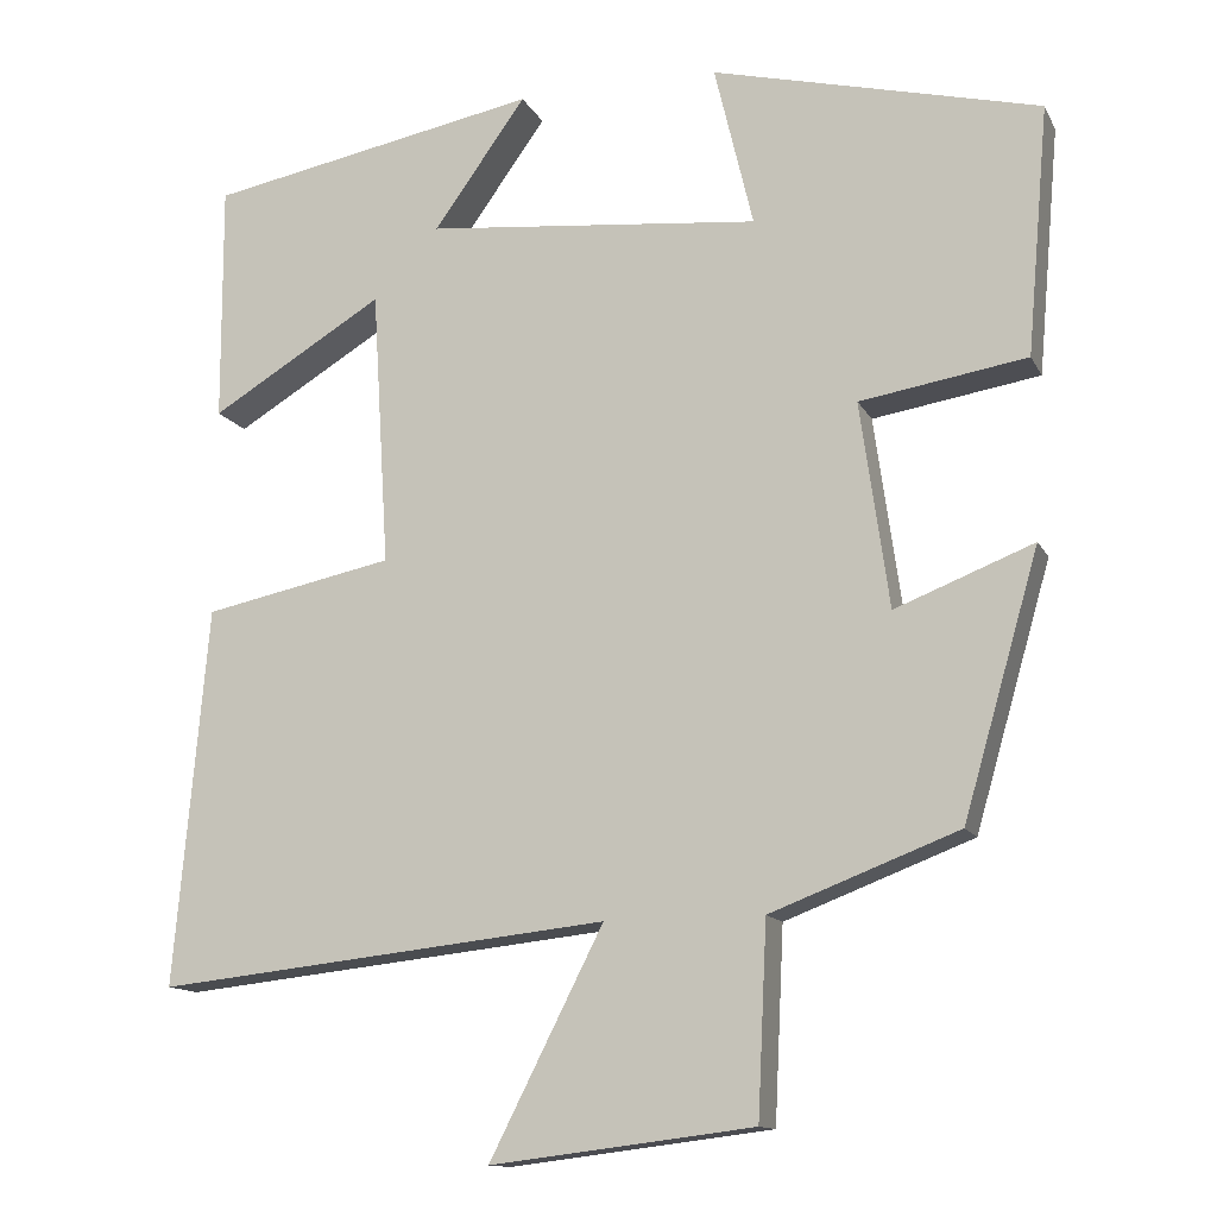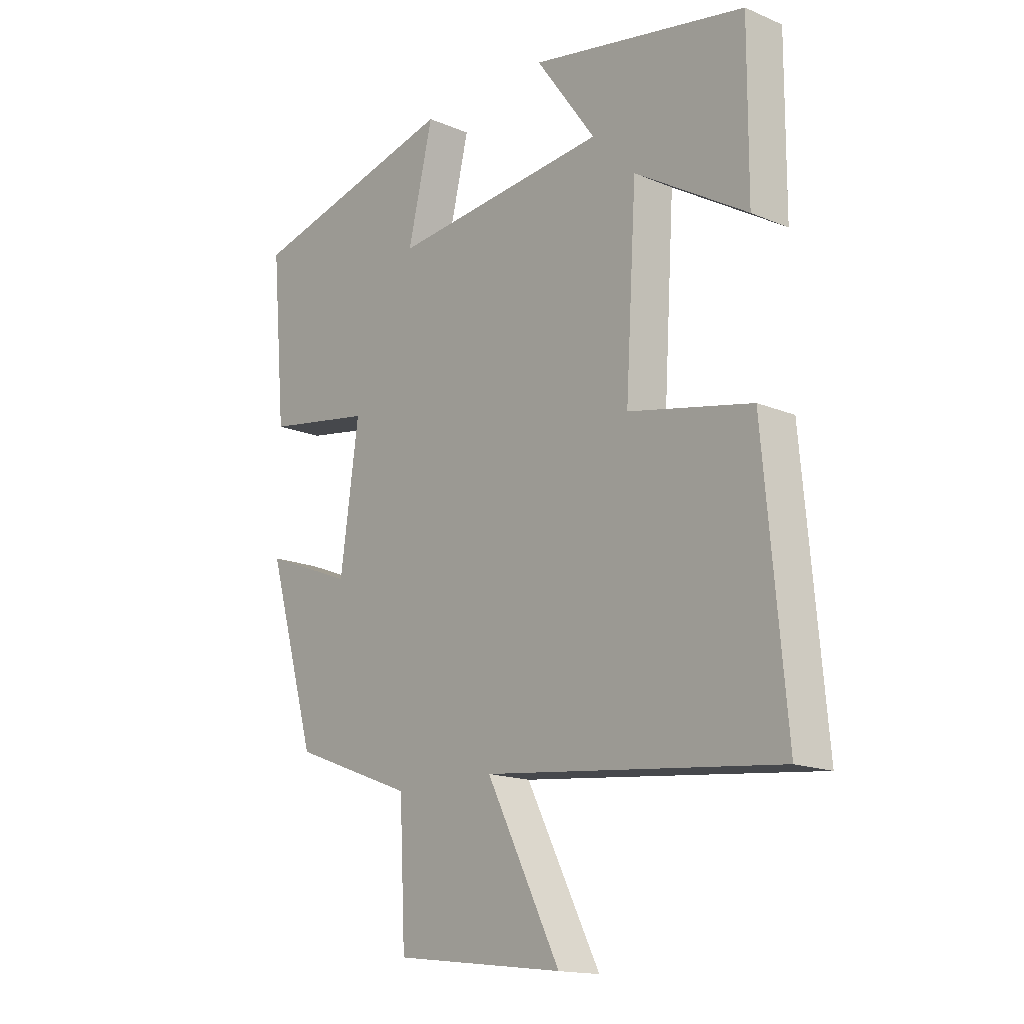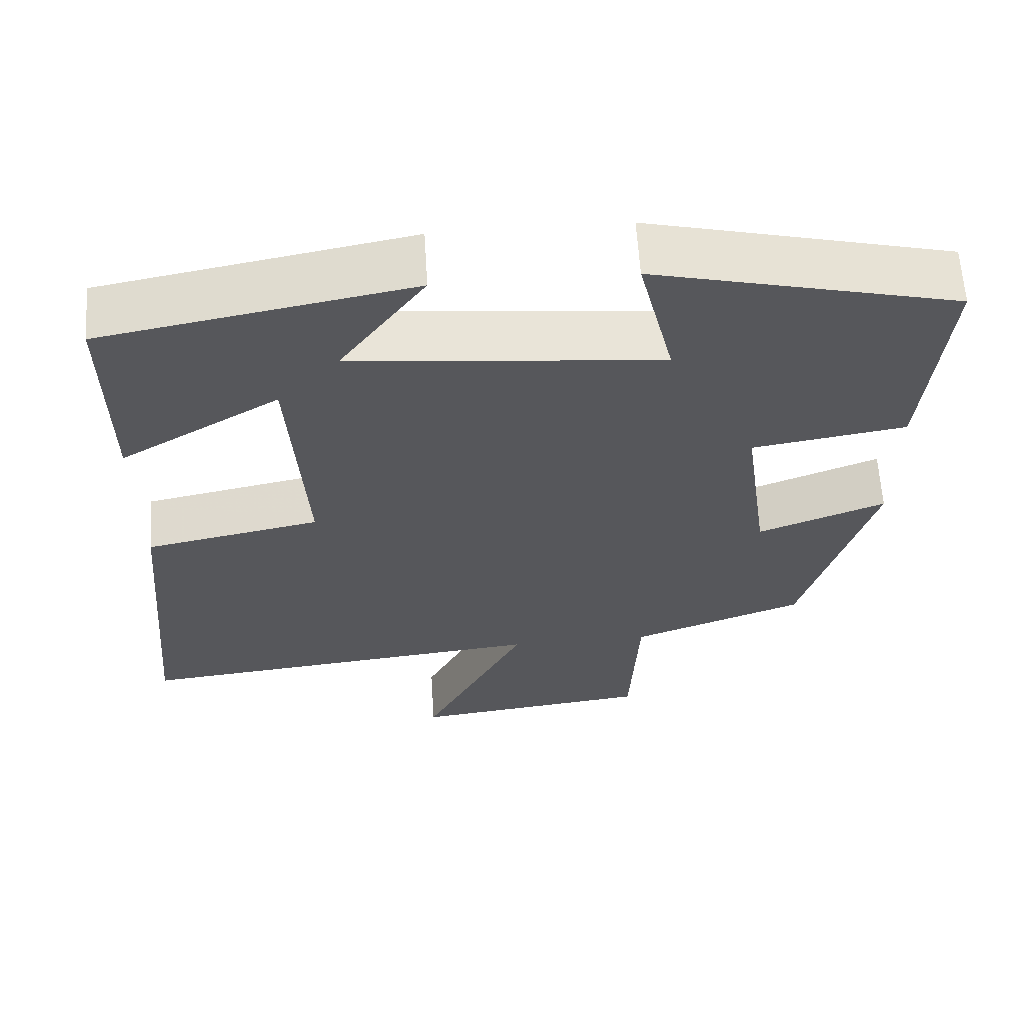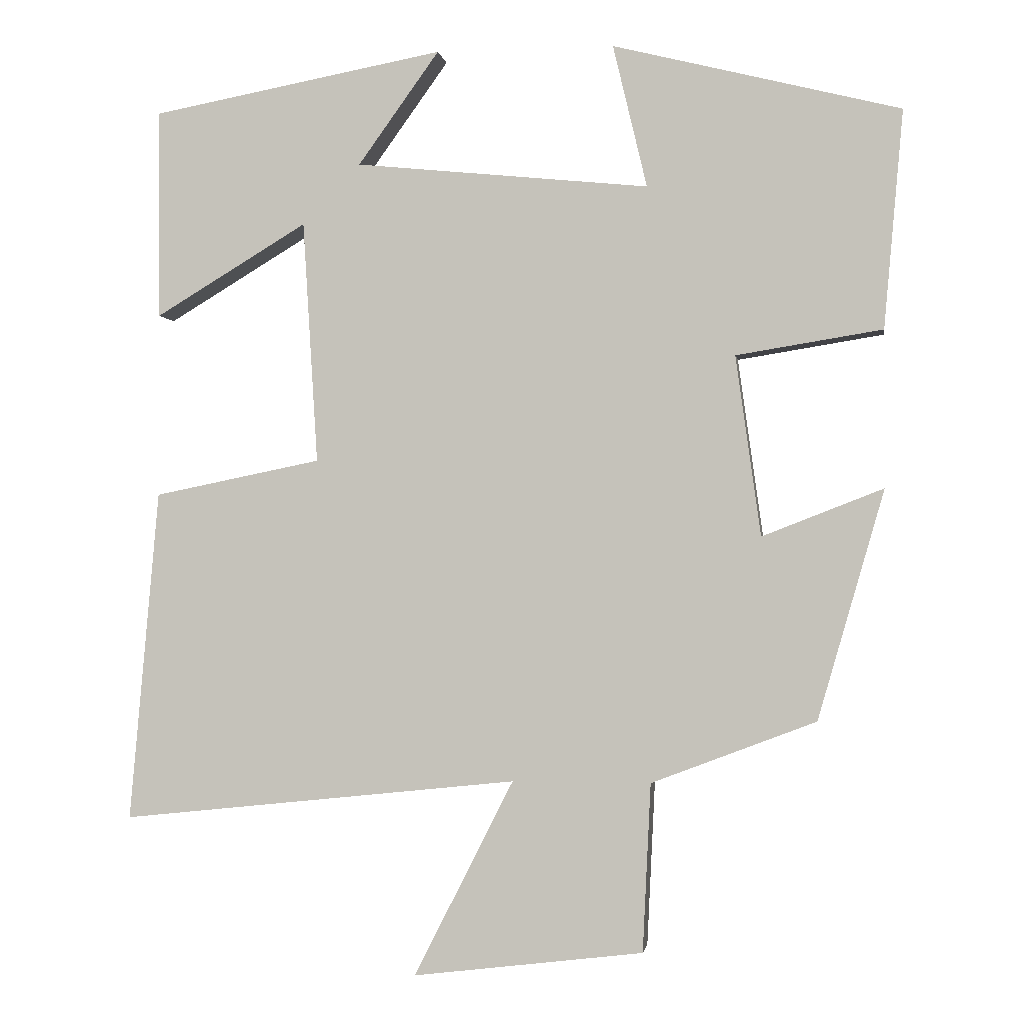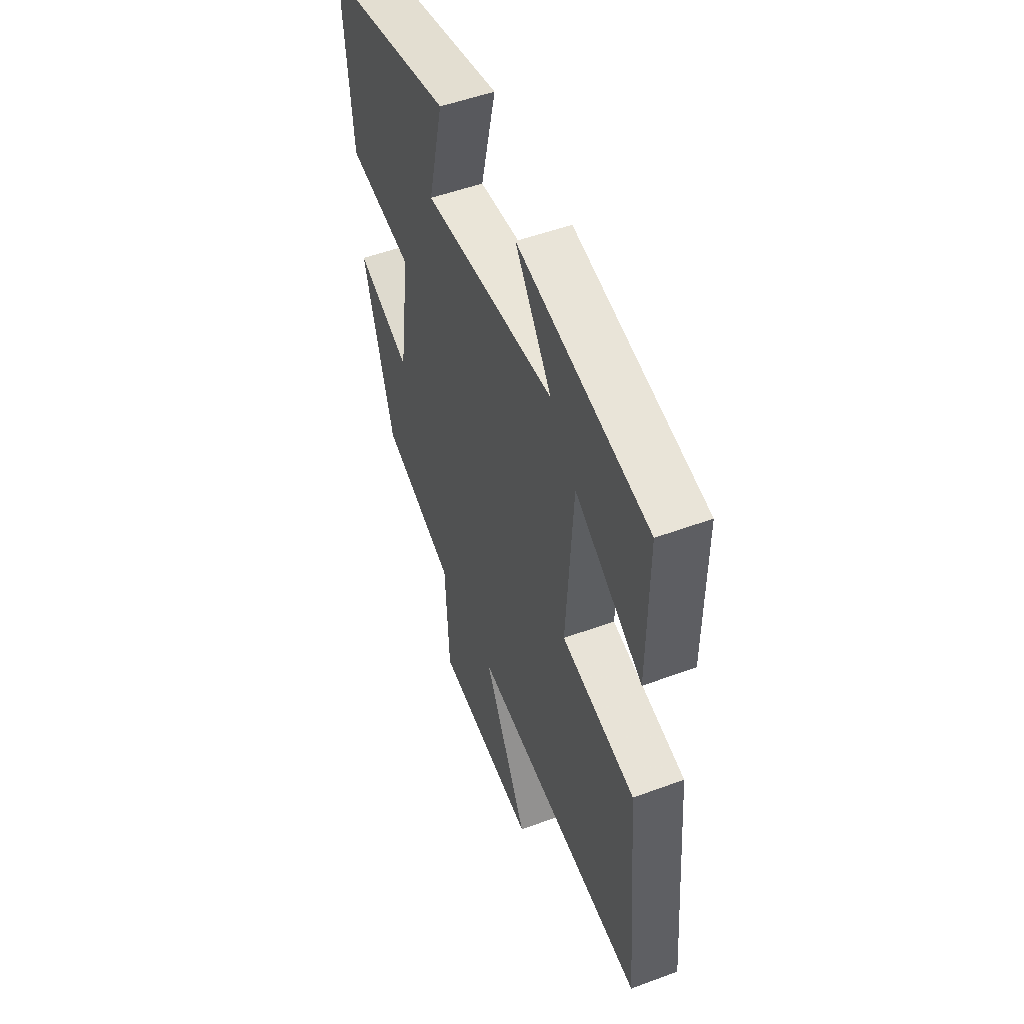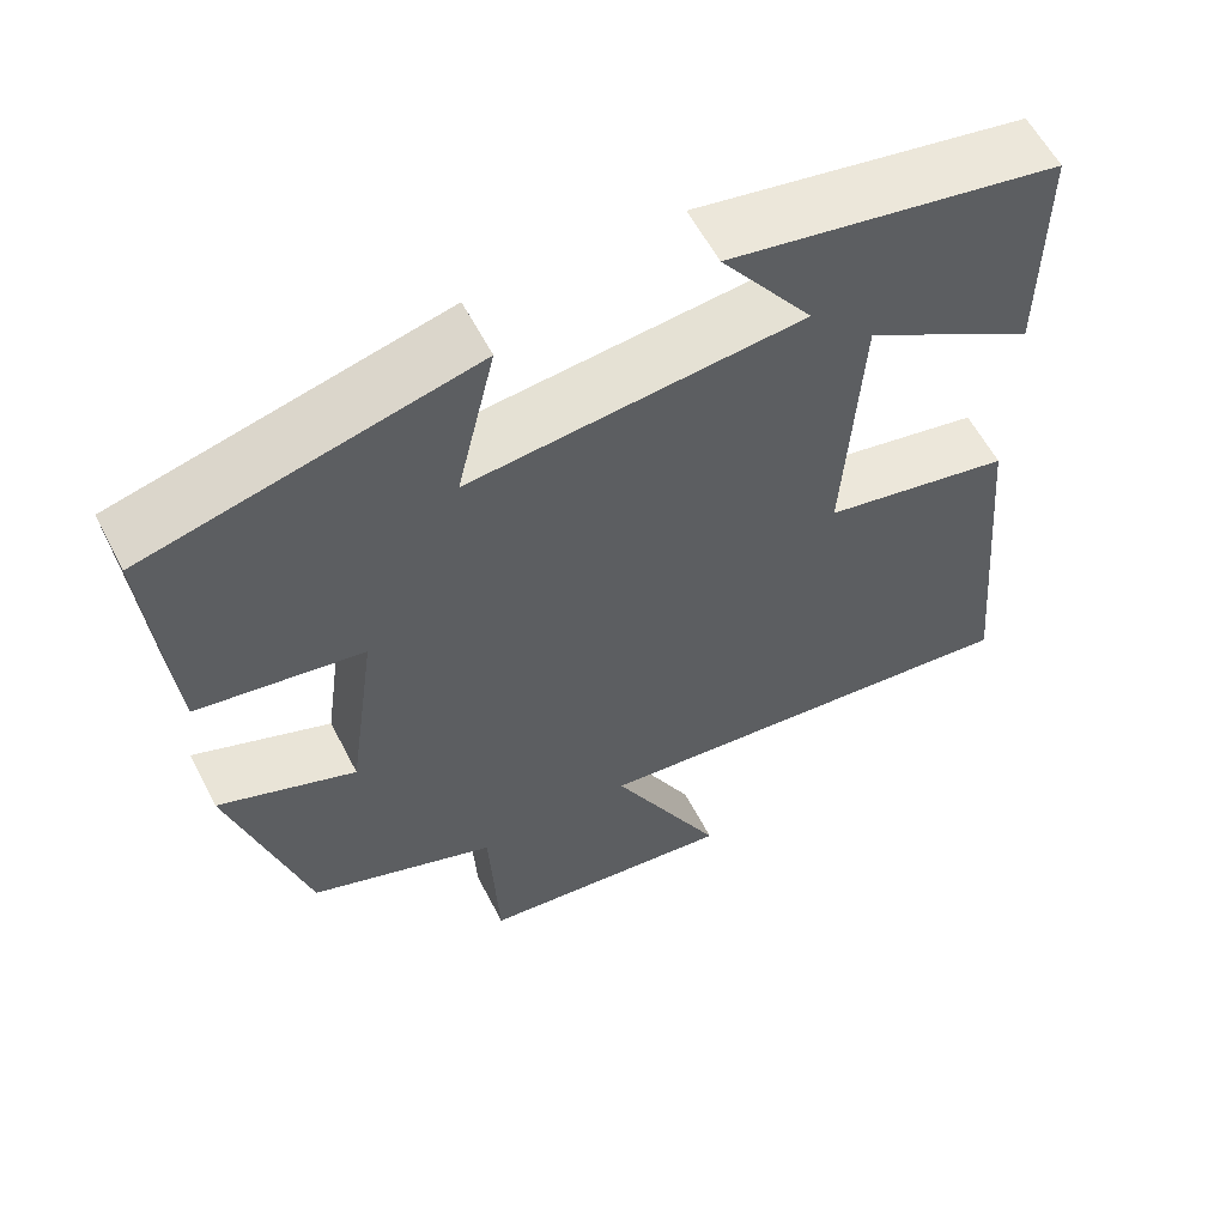
<metadata>
{"format":"obj","ext":"obj","renderer":"f3d","projection":"perspective","resolution":1024,"background":"white","views":[{"elev":-13.1,"azim":-161.2,"up":"+Z"},{"elev":-16.0,"azim":48.9,"up":"+Z"},{"elev":62.5,"azim":176.3,"up":"+Z"},{"elev":-1.4,"azim":-171.6,"up":"+Z"},{"elev":52.0,"azim":68.2,"up":"+Z"},{"elev":59.1,"azim":-27.2,"up":"+Z"}]}
</metadata>
<code>
v 0.501 0.07 0.426
v 0.5 0.07 0.142
v 0.294 0.07 0.266
v 0.274 0.07 -0.062
v 0.5 0.07 -0.108
v 0.54 0.07 -0.557
v 0.001 0.07 -0.5
v 0.136 0.07 -0.766
v -0.176 0.07 -0.728
v -0.187 0.07 -0.5
v -0.41 0.07 -0.415
v -0.5 0.07 -0.104
v -0.336 0.07 -0.168
v -0.302 0.07 0.076
v -0.5 0.07 0.108
v -0.526 0.07 0.403
v -0.137 0.07 0.5
v -0.183 0.07 0.307
v 0.215 0.07 0.347
v 0.105 0.07 0.5
v 0.501 0 0.426
v 0.5 0 0.142
v 0.294 0 0.266
v 0.274 0 -0.062
v 0.5 0 -0.108
v 0.54 0 -0.557
v 0.001 0 -0.5
v 0.136 0 -0.766
v -0.176 0 -0.728
v -0.187 0 -0.5
v -0.41 0 -0.415
v -0.5 0 -0.104
v -0.336 0 -0.168
v -0.302 0 0.076
v -0.5 0 0.108
v -0.526 0 0.403
v -0.137 0 0.5
v -0.183 0 0.307
v 0.215 0 0.347
v 0.105 0 0.5
f 19 20 1 2
f 15 16 17 18
f 14 15 18 19
f 13 14 19
f 10 11 12 13
f 10 13 19
f 7 8 9 10
f 7 10 19
f 4 5 6 7
f 3 4 7 19
f 2 3 19
f 22 21 40 39
f 38 37 36 35
f 39 38 35 34
f 39 34 33
f 33 32 31 30
f 39 33 30
f 30 29 28 27
f 39 30 27
f 27 26 25 24
f 39 27 24 23
f 39 23 22
f 1 21 22 2
f 2 22 23 3
f 3 23 24 4
f 4 24 25 5
f 5 25 26 6
f 6 26 27 7
f 7 27 28 8
f 8 28 29 9
f 9 29 30 10
f 10 30 31 11
f 11 31 32 12
f 12 32 33 13
f 13 33 34 14
f 14 34 35 15
f 15 35 36 16
f 16 36 37 17
f 17 37 38 18
f 18 38 39 19
f 19 39 40 20
f 20 40 21 1

</code>
